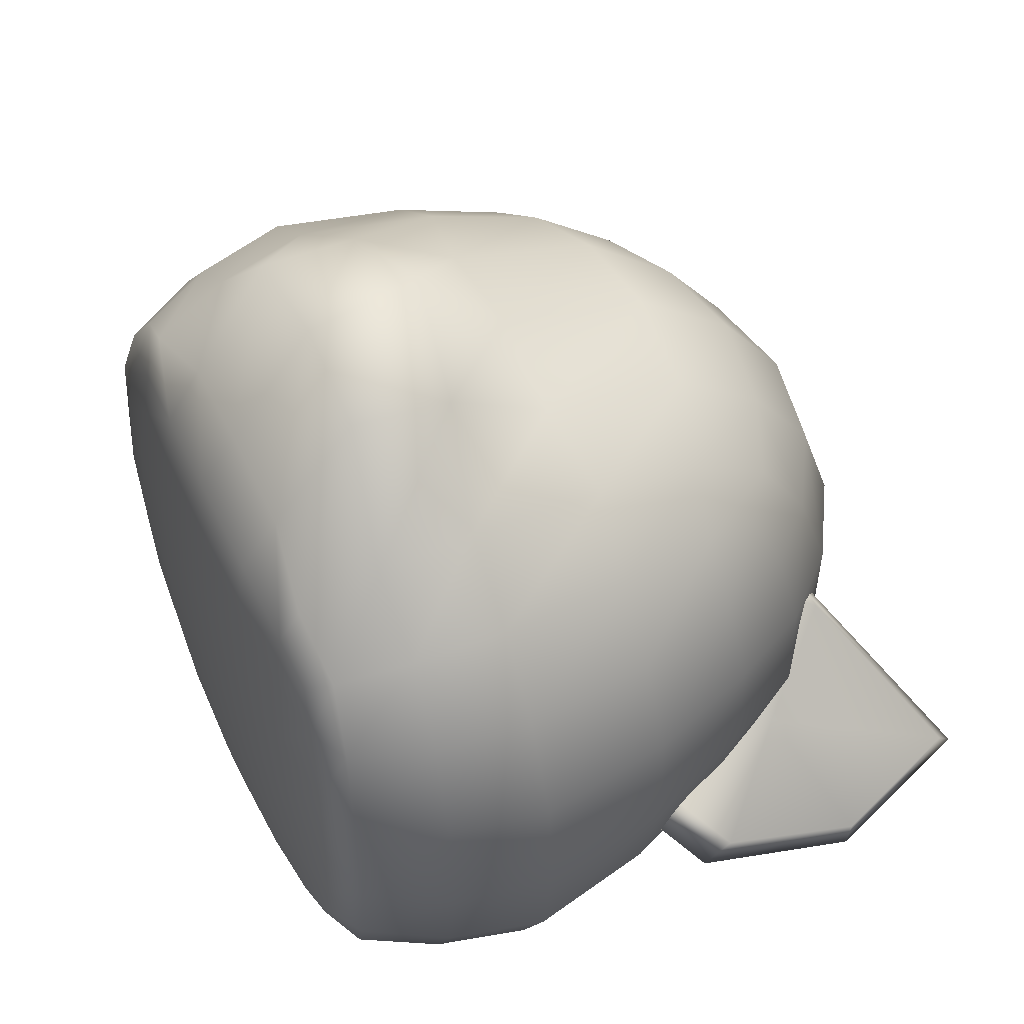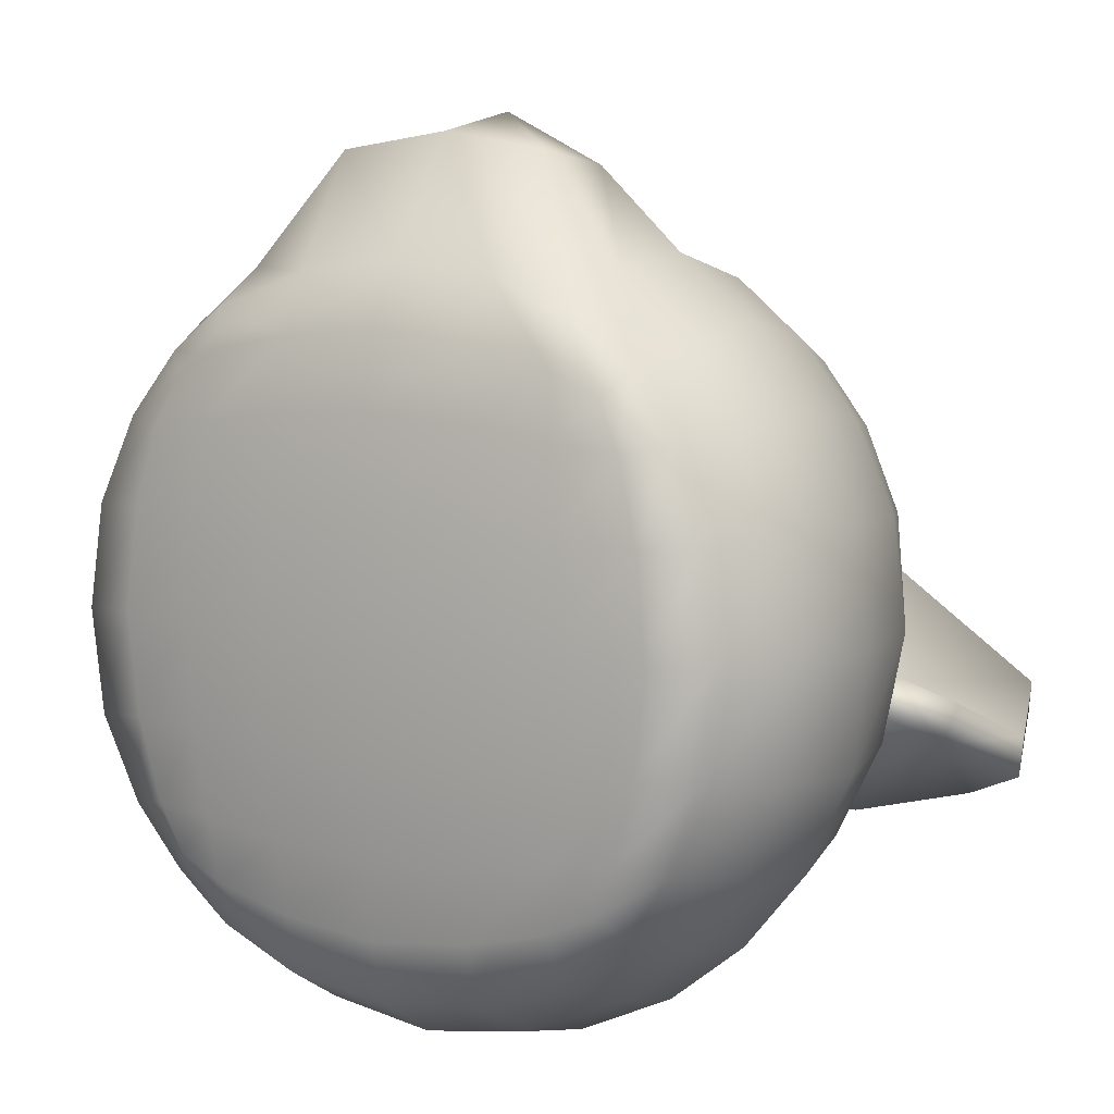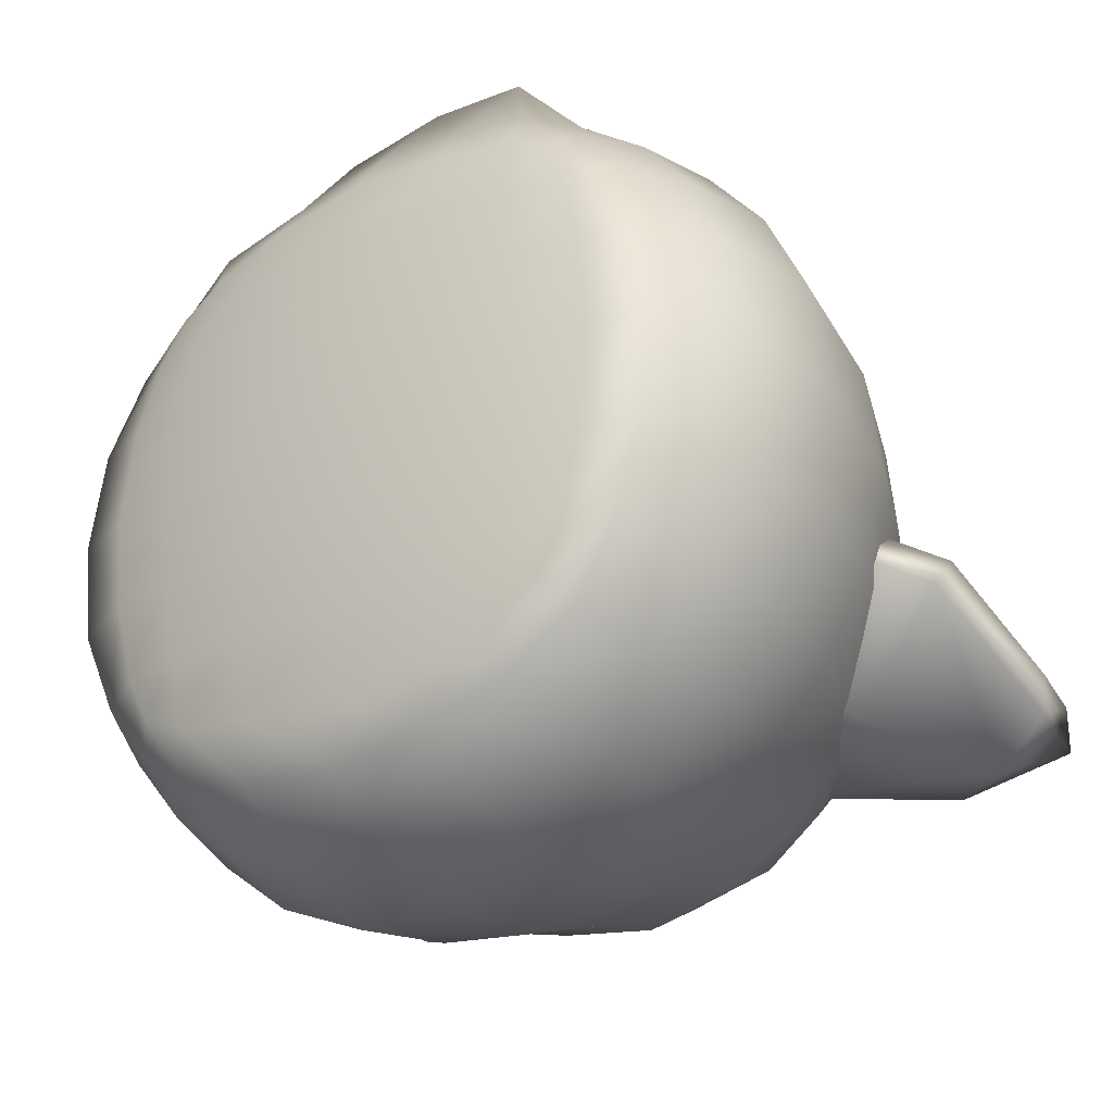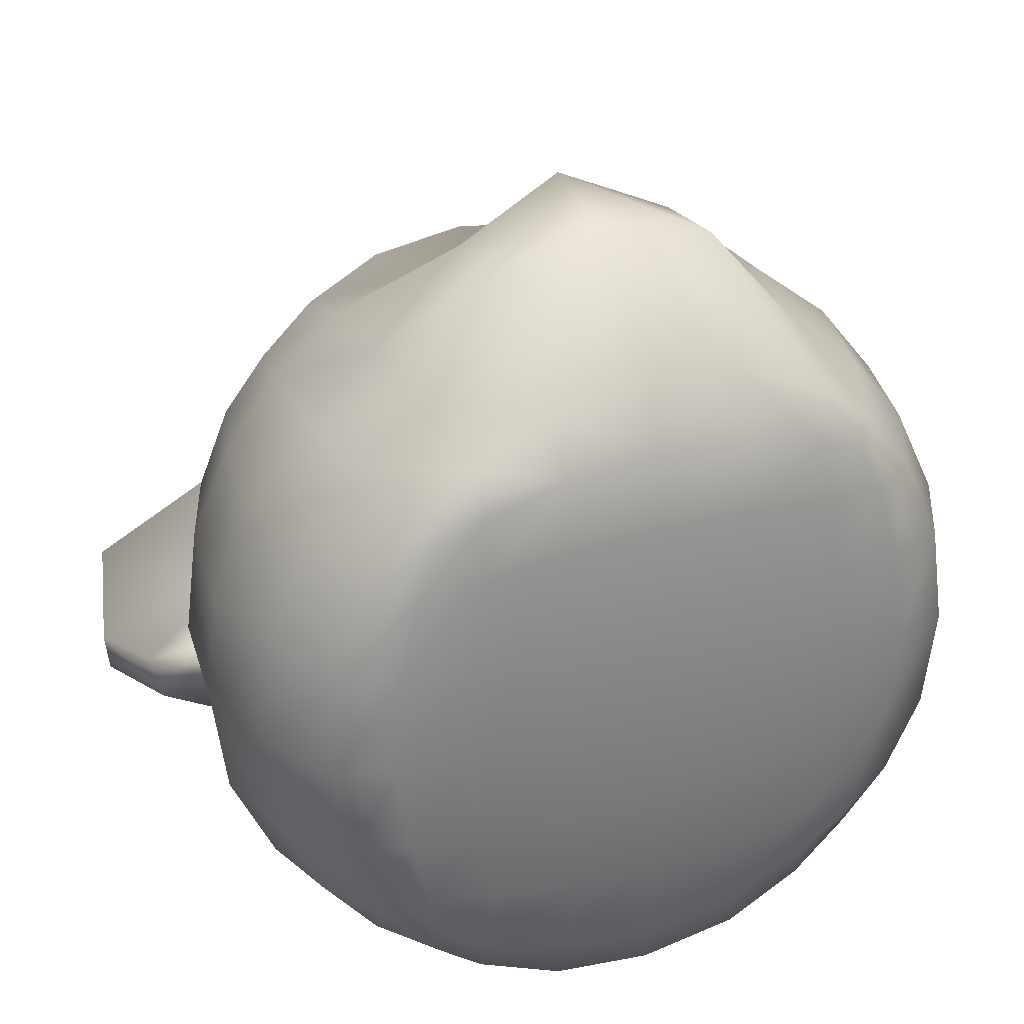
<metadata>
{"format":"obj","ext":"obj","renderer":"f3d","projection":"perspective","resolution":1024,"background":"white","views":[{"elev":54.2,"azim":65.3,"up":"+Z"},{"elev":8.6,"azim":30.9,"up":"+Z"},{"elev":-30.3,"azim":37.2,"up":"+Z"},{"elev":31.3,"azim":-23.2,"up":"+Z"}]}
</metadata>
<code>
o tabby_slime_Mesh_0000
v -8.881 16.35 -8.127
v -6.847 14.59 -9.445
v -8.41 13.47 -9.663
v -4.222 11.57 -9.833
v -6.961 9.753 -9.431
v -5.974 8.911 -8.722
v -3.415 10.61 -9.026
v -3.635 13.2 -7.156
v -3.191 12.85 -5.517
v -8.881 16.35 -8.127
v -4.572 9.449 -6.468
v -6.42 8.165 -6.979
v -9.484 8.675 -7.383
v -5.974 8.911 -8.722
v -8.194 7.86 -6.71
v -6.961 9.753 -9.431
v -8.41 13.47 -9.663
v -9.901 12.72 -8.948
v -8.881 16.35 -8.127
v -9.622 9.276 -6.598
v -8.511 8.539 -5.981
v -9.999 12.72 -7.994
v -9.144 15.78 -7.27
v -8.881 16.35 -8.127
v -6.42 8.165 -6.979
v -6.439 8.159 -6.976
v -4.222 11.57 -9.833
v -6.847 14.59 -9.445
v -3.191 12.85 -5.517
v -5.13 13.75 -4.211
v -4.6 12.86 -3.794
v -3.635 13.2 -7.156
v -8.881 16.35 -8.127
v -5.494 12.81 -3.553
v -5.944 13.58 -3.942
v -8.881 16.35 -8.127
v -9.144 15.78 -7.27
v -4.572 9.449 -6.468
v -8.511 8.539 -5.981
v -6.937 12 -6.802
v -9.622 9.276 -6.598
v -6.675 10.73 -5.411
v -9.999 12.72 -7.994
v -9.144 15.78 -7.27
v -5.944 13.58 -3.942
v -5.494 12.81 -3.553
v -4.6 12.86 -3.794
v -4.572 9.449 -6.468
v -6.42 8.165 -6.979
v -6.42 8.165 -6.979
v -8.194 7.86 -6.71
v -6.439 8.159 -6.976
v 8.341 16.53 -8.078
v 7.986 13.64 -9.612
v 6.396 14.73 -9.404
v 3.89 11.66 -9.798
v 5.538 15.52 -7.899
v 8.341 16.53 -8.078
v 3.209 13.27 -7.123
v 3.119 10.68 -9.015
v 2.785 12.92 -5.516
v 5.753 9.037 -8.674
v 6.704 9.9 -9.402
v 4.31 9.545 -6.428
v 6.209 8.301 -6.941
v 9.257 8.875 -7.323
v 5.753 9.037 -8.674
v 6.704 9.9 -9.402
v 8.008 8.034 -6.675
v 7.986 13.64 -9.612
v 9.513 12.93 -8.89
v 8.341 16.53 -8.078
v 9.37 9.48 -6.529
v 8.288 8.719 -5.939
v 9.608 12.93 -7.922
v 8.617 15.97 -7.208
v 8.341 16.53 -8.078
v 6.209 8.301 -6.941
v 6.246 8.295 -6.946
v 2.785 12.92 -5.516
v 4.672 13.85 -4.184
v 3.209 13.27 -7.123
v 4.182 12.95 -3.78
v 5.538 15.52 -7.899
v 8.341 16.53 -8.078
v 5.078 12.92 -3.521
v 5.492 13.7 -3.916
v 8.341 16.53 -8.078
v 8.617 15.97 -7.208
v 4.31 9.545 -6.428
v 8.288 8.719 -5.939
v 6.577 12.14 -6.754
v 6.357 10.87 -5.364
v 9.37 9.48 -6.529
v 9.608 12.93 -7.922
v 8.617 15.97 -7.208
v 5.492 13.7 -3.916
v 5.078 12.92 -3.521
v 4.182 12.95 -3.78
v 4.31 9.545 -6.428
v 6.209 8.301 -6.941
v 6.209 8.301 -6.941
v 6.246 8.295 -6.946
v 8.008 8.034 -6.675
v 5.336 0.1229 -9.758
v 6.866 0.5007 -8.845
v 5.855 0.04086 -8.629
v 5.829 0.6381 -10.3
v 7.621 0.3404 -6.859
v 6.347 -0.02018 -6.746
v 7.928 0.3633 -4.436
v 6.588 -0.02592 -4.392
v 7.617 0.432 -2.036
v 6.325 0.06758 -2.075
v 6.834 0.6686 -0.06002
v 5.836 0.2011 -0.2105
v 5.793 0.8613 1.37
v 5.313 0.3271 0.8892
v 7.65 2.304 -9.207
v 6.354 2.321 -10.9
v 8.597 2.245 -7.052
v 8.979 2.241 -4.484
v 8.59 2.342 -1.94
v 7.616 2.485 0.2123
v 6.315 2.565 1.885
v 8.058 4.467 -9.486
v 6.635 4.418 -11.28
v 9.079 4.523 -7.205
v 9.375 4.576 -4.551
v 9.058 4.624 -1.881
v 8.019 4.656 0.3756
v 6.6 4.675 2.177
v 7.463 7.196 -9.319
v 6.174 6.992 -10.95
v 8.409 7.497 -7.183
v 8.803 7.757 -4.675
v 8.43 7.854 -2.152
v 7.47 7.829 -0.03944
v 6.168 7.833 1.614
v 6.534 9.489 -9.055
v 5.544 9.106 -10.44
v 7.296 10.05 -7.167
v 7.588 10.49 -4.876
v 7.315 10.61 -2.481
v 6.569 10.44 -0.509
v 5.564 10.32 0.8978
v 5.492 11.16 -9.412
v 5.008 10.41 -10.26
v 5.951 12.03 -7.814
v 6.168 12.75 -5.668
v 5.95 12.83 -3.298
v 5.48 12.45 -1.263
v 4.038 12.25 -10.01
v 3.921 10.89 -10.99
v 4.282 13.55 -8.442
v 4.385 14.46 -6.283
v 4.254 14.56 -3.827
v 4.022 13.87 -1.571
v 2.123 13.05 -10.61
v 2.11 11.32 -11.68
v 2.183 14.6 -8.961
v 2.219 15.68 -6.717
v 2.159 15.81 -4.155
v 2.07 15.02 -1.665
v -0.1975 13.36 -10.89
v -0.1597 11.52 -12.03
v -0.2435 15.01 -9.172
v -0.2742 16 -6.844
v -0.2742 16 -6.844
v -0.276 16.31 -4.269
v -0.2742 16 -6.844
v -0.2774 15.47 -1.694
v -2.583 14.97 -1.689
v -2.683 15.76 -4.156
v -0.2742 16 -6.844
v -4.474 13.78 -1.599
v -4.742 14.47 -3.854
v -2.739 15.63 -6.724
v -0.2742 16 -6.844
v -4.84 14.36 -6.301
v -2.64 14.55 -8.965
v -0.2435 15.01 -9.172
v -0.1975 13.36 -10.89
v -2.511 13 -10.63
v -0.1597 11.52 -12.03
v -2.405 11.27 -11.68
v -0.2742 16 -6.844
v -4.399 12.16 -10.02
v -4.229 10.8 -11.02
v -4.695 13.46 -8.471
v -5.81 11.03 -9.453
v -5.277 10.3 -10.3
v -6.312 11.9 -7.856
v -6.577 12.61 -5.711
v -6.352 12.7 -3.336
v -5.898 12.33 -1.295
v -6.785 9.346 -9.087
v -5.759 8.986 -10.48
v -7.561 9.89 -7.208
v -7.904 10.33 -4.919
v -7.64 10.45 -2.53
v -6.904 10.3 -0.5419
v -5.893 10.2 0.8559
v -7.624 7.036 -9.353
v -6.302 6.858 -11.01
v -8.584 7.314 -7.24
v -8.996 7.566 -4.732
v -8.64 7.671 -2.219
v -7.695 7.667 -0.08282
v -6.422 7.698 1.572
v -8.087 4.294 -9.528
v -6.665 4.275 -11.31
v -9.123 4.326 -7.253
v -9.442 4.374 -4.602
v -9.146 4.429 -1.947
v -8.126 4.483 0.3334
v -6.703 4.532 2.124
v -7.594 2.142 -9.26
v -6.275 2.185 -10.93
v -8.568 2.06 -7.108
v -8.955 2.048 -4.545
v -8.573 2.159 -1.977
v -7.625 2.321 0.1779
v -6.332 2.43 1.85
v -6.725 0.3557 -8.902
v -5.703 0.5141 -10.33
v -7.506 0.1782 -6.907
v -7.815 0.1954 -4.488
v -7.51 0.2698 -2.084
v -6.755 0.5236 -0.0984
v -5.739 0.7373 1.337
v -5.718 -0.08316 -8.676
v -5.198 0.01033 -9.795
v -6.203 -0.1557 -6.774
v -6.445 -0.1652 -4.439
v -6.225 -0.06598 -2.102
v -5.734 0.07711 -0.2389
v -5.221 0.2145 0.8529
v -4.253 -0.2797 -8.792
v -4.104 -0.09652 -10.29
v -4.534 -0.4094 -6.799
v -4.672 -0.4304 -4.4
v -4.562 -0.3178 -2.011
v -4.292 -0.1137 -0.06436
v -4.14 0.1267 1.378
v -2.301 -0.4285 -9.024
v -2.236 -0.19 -10.74
v -2.411 -0.5812 -6.878
v -2.479 -0.6136 -4.372
v -2.432 -0.4858 -1.88
v -2.334 -0.2511 0.2411
v -2.273 0.05231 1.886
v 0.08556 -0.4724 -9.154
v 0.07992 -0.2205 -10.98
v 0.08346 -0.6346 -6.905
v 0.07977 -0.6422 -4.35
v 0.07977 -0.6422 -4.35
v 0.05448 -0.5373 -1.81
v 0.07977 -0.6422 -4.35
v 0.04591 -0.2892 0.3812
v 0.04449 0.02942 2.149
v 2.432 -0.1995 0.2514
v 2.566 -0.4323 -1.859
v 0.07977 -0.6422 -4.35
v 2.358 0.1019 1.894
v 4.396 -0.02019 -0.03948
v 4.685 -0.2186 -1.976
v 2.636 -0.5582 -4.346
v 0.07977 -0.6422 -4.35
v 4.823 -0.3293 -4.375
v 2.568 -0.5277 -6.855
v 0.08346 -0.6346 -6.905
v 0.08556 -0.4724 -9.154
v 2.466 -0.377 -9.014
v 0.07992 -0.2205 -10.98
v 2.395 -0.1385 -10.73
v 0.07977 -0.6422 -4.35
v 4.416 -0.1881 -8.765
v 4.258 -0.006826 -10.26
v 4.693 -0.3102 -6.761
v 4.221 0.2164 1.403
v 2.417 0.9717 3.193
v 0.02919 0.924 3.477
v -2.352 0.9202 3.164
v -4.328 0.5961 2.38
v 4.379 0.6896 2.403
v -4.27 0.3328 -11.36
v -2.303 0.1344 -12.12
v 0.08172 0.1267 -12.42
v -4.624 2.115 -12.25
v -2.491 2.008 -13.21
v 0.03927 1.972 -13.59
v -4.877 4.267 -12.75
v -2.636 4.271 -13.79
v -0.00015 4.294 -14.08
v -4.669 6.866 -12.3
v -2.552 6.954 -13.24
v -0.06006 7.018 -13.61
v -4.361 9.104 -11.49
v -2.435 9.341 -12.26
v -0.1136 9.461 -12.61
v 2.463 0.184 -12.11
v 0.08172 0.1267 -12.42
v 4.418 0.4263 -11.34
v 2.564 2.063 -13.2
v 0.03927 1.972 -13.59
v 4.698 2.214 -12.22
v 2.63 4.328 -13.78
v -0.00015 4.294 -14.08
v 4.869 4.372 -12.72
v 2.425 7.007 -13.24
v -0.06006 7.018 -13.61
v 4.537 6.963 -12.28
v 2.215 9.392 -12.25
v -0.1136 9.461 -12.61
v 4.135 9.196 -11.46
v -4.676 2.411 3.171
v -2.543 2.837 5.754
v -0.01536 2.955 6.148
v 2.515 2.901 5.766
v 4.648 2.51 3.216
v -4.934 4.58 3.586
v 4.809 4.683 3.601
v 4.515 7.999 2.905
v 5.001 11.86 0.04242
v 3.897 12.68 0.2888
v 2.042 13.46 0.5283
v -0.2492 13.84 0.6468
v -2.513 13.41 0.5122
v -5.398 11.75 0.009349
v -4.329 12.59 0.2667
v -2.697 5.148 5.428
v -0.06488 5.603 6.586
v 2.569 5.203 5.418
v -4.769 7.9 2.874
v -2.657 7.576 3.651
v -0.1339 7.719 4.024
v 2.398 7.63 3.665
v -4.505 10.59 1.863
v -2.557 11.1 2.573
v -0.2033 11.36 2.813
v 2.191 11.15 2.586
v 4.145 10.68 1.893
f 1 2 3
f 3 2 4
f 3 4 5
f 6 5 4
f 6 4 7
f 7 4 8
f 7 8 9
f 4 10 8
f 9 11 7
f 7 12 6
f 7 11 12
f 13 14 15
f 13 16 14
f 13 17 16
f 13 18 17
f 18 19 17
f 15 20 13
f 15 21 20
f 13 22 18
f 13 20 22
f 18 22 23
f 18 23 24
f 25 21 15
f 26 14 25
f 26 15 14
f 27 28 19
f 29 30 31
f 29 32 30
f 33 30 32
f 30 34 31
f 30 35 34
f 36 35 30
f 36 37 35
f 29 31 38
f 39 40 41
f 39 42 40
f 41 40 43
f 43 40 44
f 40 45 44
f 42 45 40
f 42 46 45
f 47 46 42
f 47 42 48
f 48 42 39
f 48 39 49
f 50 51 52
f 53 54 55
f 54 56 55
f 56 57 55
f 55 57 58
f 56 59 57
f 60 59 56
f 60 61 59
f 62 60 56
f 62 56 63
f 54 63 56
f 61 60 64
f 60 65 64
f 60 62 65
f 66 67 68
f 66 69 67
f 66 68 70
f 66 70 71
f 71 70 72
f 69 66 73
f 69 73 74
f 66 75 73
f 66 71 75
f 71 76 75
f 71 77 76
f 78 69 74
f 79 67 69
f 79 78 67
f 80 81 82
f 80 83 81
f 84 82 81
f 84 81 85
f 81 83 86
f 81 86 87
f 88 81 87
f 88 87 89
f 80 90 83
f 91 92 93
f 91 94 92
f 94 95 92
f 95 96 92
f 92 96 97
f 93 92 97
f 93 97 98
f 99 93 98
f 99 100 93
f 100 91 93
f 100 101 91
f 102 103 104
f 105 106 107
f 105 108 106
f 107 106 109
f 107 109 110
f 110 109 111
f 110 111 112
f 112 111 113
f 112 113 114
f 114 113 115
f 114 115 116
f 116 115 117
f 116 117 118
f 108 119 106
f 108 120 119
f 106 121 109
f 106 119 121
f 109 122 111
f 109 121 122
f 111 123 113
f 111 122 123
f 113 124 115
f 113 123 124
f 115 125 117
f 115 124 125
f 120 126 119
f 120 127 126
f 119 128 121
f 119 126 128
f 121 129 122
f 121 128 129
f 122 130 123
f 122 129 130
f 123 131 124
f 123 130 131
f 124 132 125
f 124 131 132
f 127 133 126
f 127 134 133
f 126 135 128
f 126 133 135
f 128 136 129
f 128 135 136
f 129 137 130
f 129 136 137
f 130 138 131
f 130 137 138
f 131 139 132
f 131 138 139
f 134 140 133
f 134 141 140
f 133 142 135
f 133 140 142
f 135 143 136
f 135 142 143
f 136 144 137
f 136 143 144
f 137 145 138
f 137 144 145
f 138 146 139
f 138 145 146
f 141 147 140
f 141 148 147
f 140 149 142
f 140 147 149
f 142 150 143
f 142 149 150
f 143 151 144
f 143 150 151
f 144 152 145
f 144 151 152
f 148 153 147
f 148 154 153
f 147 155 149
f 147 153 155
f 149 156 150
f 149 155 156
f 150 157 151
f 150 156 157
f 151 158 152
f 151 157 158
f 154 159 153
f 154 160 159
f 153 161 155
f 153 159 161
f 155 162 156
f 155 161 162
f 156 163 157
f 156 162 163
f 157 164 158
f 157 163 164
f 160 165 159
f 160 166 165
f 159 167 161
f 159 165 167
f 161 168 162
f 161 167 169
f 162 170 163
f 162 171 170
f 163 172 164
f 163 170 172
f 170 173 172
f 170 174 173
f 175 174 170
f 174 176 173
f 174 177 176
f 178 177 174
f 179 178 174
f 178 180 177
f 181 180 178
f 182 181 178
f 183 181 182
f 183 184 181
f 185 184 183
f 185 186 184
f 182 178 187
f 186 188 184
f 186 189 188
f 184 190 181
f 184 188 190
f 181 190 180
f 189 191 188
f 189 192 191
f 188 193 190
f 188 191 193
f 190 194 180
f 190 193 194
f 180 194 195
f 180 195 177
f 177 195 196
f 177 196 176
f 192 197 191
f 192 198 197
f 198 192 189
f 191 199 193
f 191 197 199
f 193 200 194
f 193 199 200
f 194 201 195
f 194 200 201
f 195 202 196
f 195 201 202
f 196 202 203
f 198 204 197
f 198 205 204
f 197 206 199
f 197 204 206
f 199 207 200
f 199 206 207
f 200 208 201
f 200 207 208
f 201 209 202
f 201 208 209
f 202 210 203
f 202 209 210
f 205 211 204
f 205 212 211
f 204 213 206
f 204 211 213
f 206 214 207
f 206 213 214
f 207 215 208
f 207 214 215
f 208 216 209
f 208 215 216
f 209 217 210
f 209 216 217
f 212 218 211
f 212 219 218
f 211 220 213
f 211 218 220
f 213 221 214
f 213 220 221
f 214 222 215
f 214 221 222
f 215 223 216
f 215 222 223
f 216 224 217
f 216 223 224
f 219 225 218
f 219 226 225
f 218 227 220
f 218 225 227
f 220 228 221
f 220 227 228
f 221 229 222
f 221 228 229
f 222 230 223
f 222 229 230
f 223 231 224
f 223 230 231
f 226 232 225
f 226 233 232
f 225 234 227
f 225 232 234
f 227 235 228
f 227 234 235
f 228 236 229
f 228 235 236
f 229 237 230
f 229 236 237
f 230 238 231
f 230 237 238
f 233 239 232
f 233 240 239
f 232 241 234
f 232 239 241
f 234 242 235
f 234 241 242
f 235 243 236
f 235 242 243
f 236 244 237
f 236 243 244
f 237 245 238
f 237 244 245
f 245 231 238
f 240 246 239
f 240 247 246
f 239 248 241
f 239 246 248
f 241 249 242
f 241 248 249
f 242 250 243
f 242 249 250
f 243 251 244
f 243 250 251
f 244 252 245
f 244 251 252
f 247 253 246
f 247 254 253
f 246 255 248
f 246 253 255
f 248 256 249
f 248 255 257
f 249 258 250
f 249 259 258
f 250 260 251
f 250 258 260
f 251 261 252
f 251 260 261
f 258 262 260
f 258 263 262
f 264 263 258
f 260 265 261
f 260 262 265
f 263 266 262
f 263 267 266
f 268 267 263
f 269 268 263
f 268 270 267
f 271 270 268
f 272 271 268
f 273 271 272
f 273 274 271
f 275 274 273
f 275 276 274
f 272 268 277
f 276 278 274
f 276 279 278
f 274 280 271
f 274 278 280
f 271 280 270
f 279 107 278
f 279 105 107
f 278 110 280
f 278 107 110
f 280 112 270
f 280 110 112
f 270 112 114
f 270 114 267
f 267 114 116
f 267 116 266
f 266 116 118
f 266 118 281
f 262 266 281
f 262 281 265
f 281 282 265
f 265 282 283
f 265 283 261
f 261 283 284
f 261 284 252
f 252 284 285
f 252 285 245
f 245 285 231
f 281 286 282
f 118 286 281
f 118 117 286
f 233 287 240
f 233 226 287
f 240 287 288
f 240 288 247
f 247 288 289
f 247 289 254
f 226 290 287
f 226 219 290
f 287 291 288
f 287 290 291
f 288 292 289
f 288 291 292
f 219 293 290
f 219 212 293
f 290 294 291
f 290 293 294
f 291 295 292
f 291 294 295
f 212 296 293
f 212 205 296
f 293 297 294
f 293 296 297
f 294 298 295
f 294 297 298
f 205 299 296
f 205 198 299
f 296 300 297
f 296 299 300
f 297 301 298
f 297 300 301
f 198 189 299
f 299 186 300
f 299 189 186
f 300 185 301
f 300 186 185
f 275 302 276
f 275 303 302
f 276 302 304
f 276 304 279
f 279 304 108
f 279 108 105
f 303 305 302
f 303 306 305
f 302 307 304
f 302 305 307
f 304 120 108
f 304 307 120
f 306 308 305
f 306 309 308
f 305 310 307
f 305 308 310
f 307 127 120
f 307 310 127
f 309 311 308
f 309 312 311
f 308 313 310
f 308 311 313
f 310 134 127
f 310 313 134
f 312 314 311
f 312 315 314
f 311 316 313
f 311 314 316
f 313 141 134
f 313 316 141
f 315 160 314
f 315 166 160
f 314 154 316
f 314 160 154
f 316 148 141
f 316 154 148
f 285 224 231
f 285 317 224
f 284 317 285
f 284 318 317
f 283 318 284
f 283 319 318
f 282 319 283
f 282 320 319
f 286 320 282
f 286 321 320
f 117 321 286
f 117 125 321
f 317 217 224
f 317 322 217
f 125 323 321
f 125 132 323
f 322 210 217
f 132 324 323
f 132 139 324
f 145 325 146
f 145 152 325
f 152 326 325
f 152 158 326
f 146 325 326
f 158 327 326
f 158 164 327
f 164 328 327
f 164 172 328
f 172 329 328
f 172 173 329
f 176 196 330
f 176 330 331
f 173 176 331
f 173 331 329
f 196 203 330
f 318 322 317
f 318 332 322
f 319 332 318
f 319 333 332
f 320 333 319
f 320 334 333
f 321 334 320
f 321 323 334
f 322 335 210
f 332 335 322
f 332 336 335
f 333 336 332
f 333 337 336
f 334 337 333
f 334 338 337
f 323 338 334
f 323 324 338
f 335 203 210
f 335 339 203
f 336 339 335
f 336 340 339
f 337 340 336
f 337 341 340
f 338 341 337
f 338 342 341
f 324 342 338
f 324 343 342
f 139 343 324
f 139 146 343
f 339 330 203
f 339 331 330
f 340 331 339
f 340 329 331
f 341 329 340
f 341 328 329
f 342 328 341
f 342 327 328
f 343 327 342
f 343 326 327
f 146 326 343

</code>
